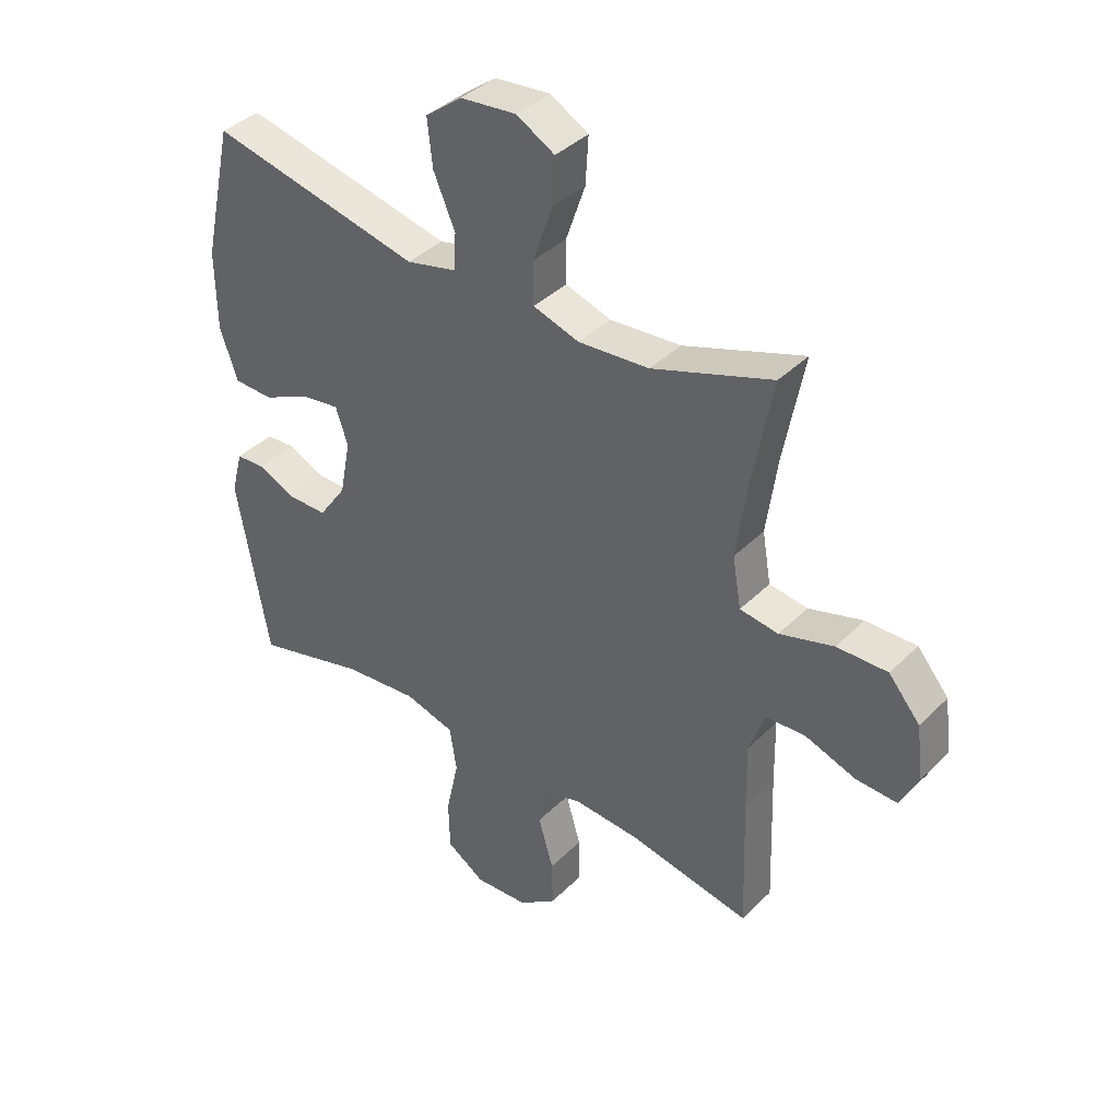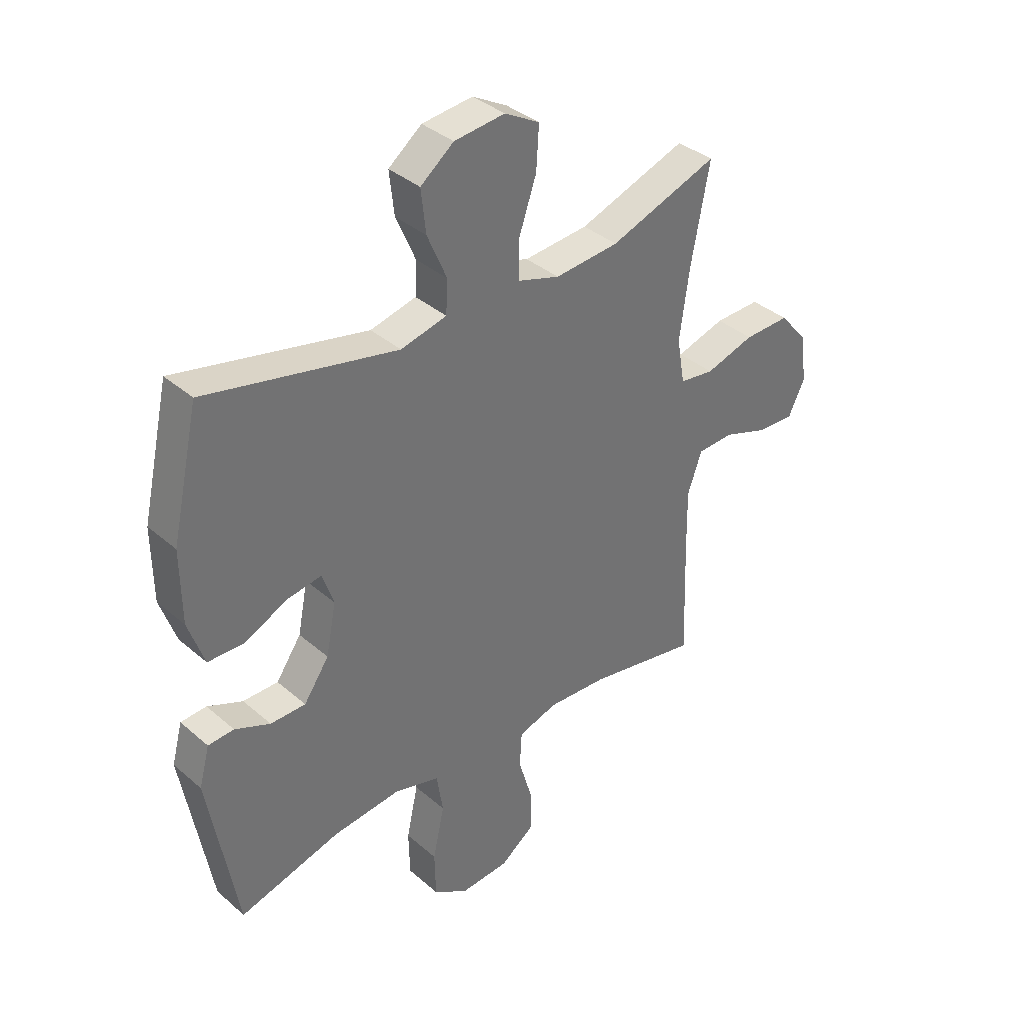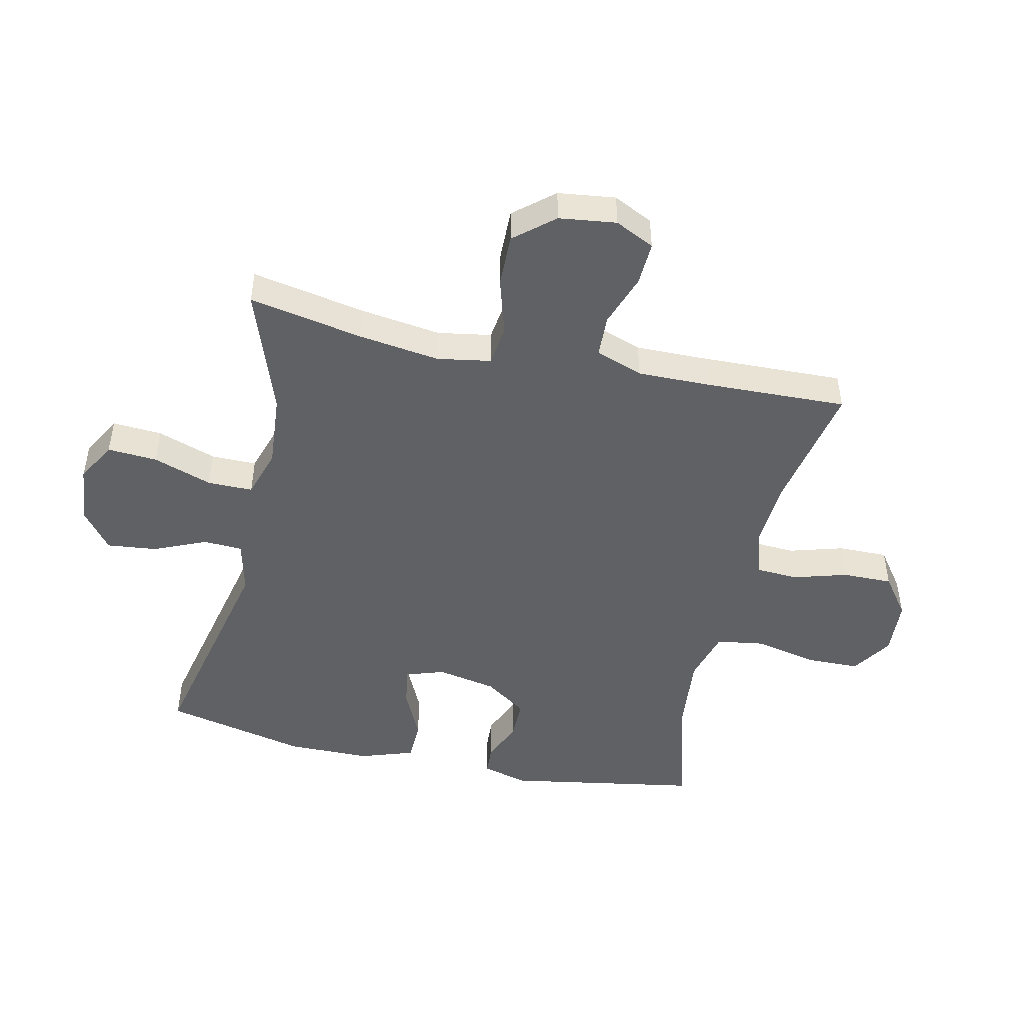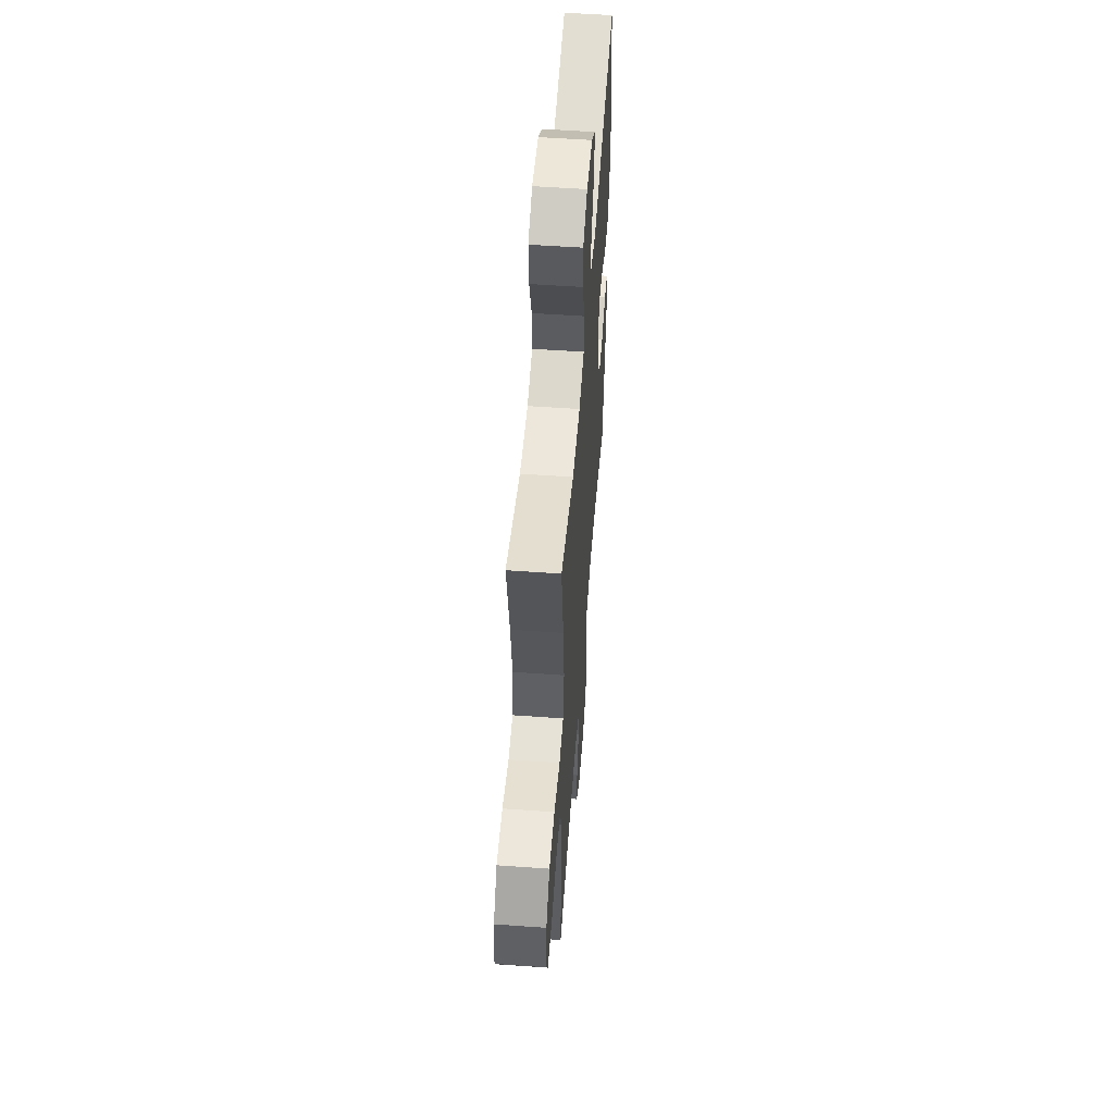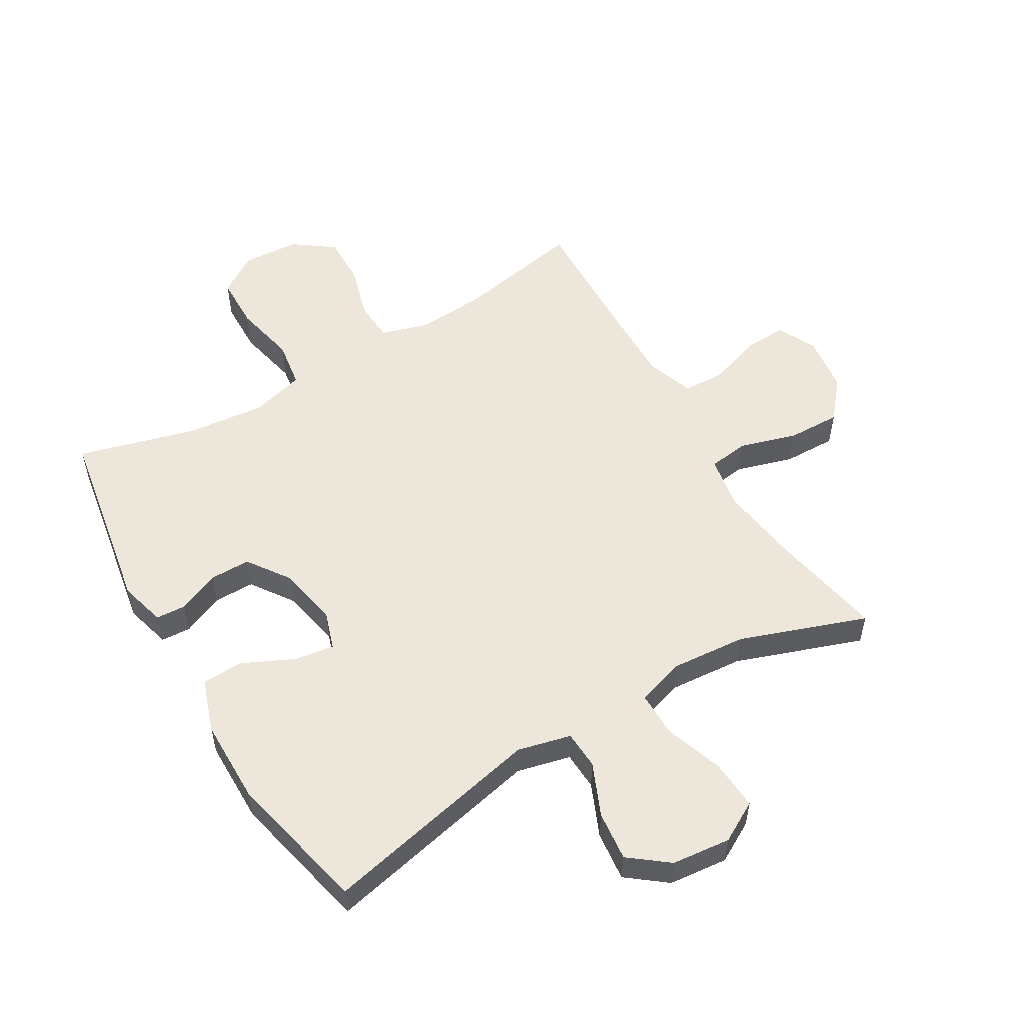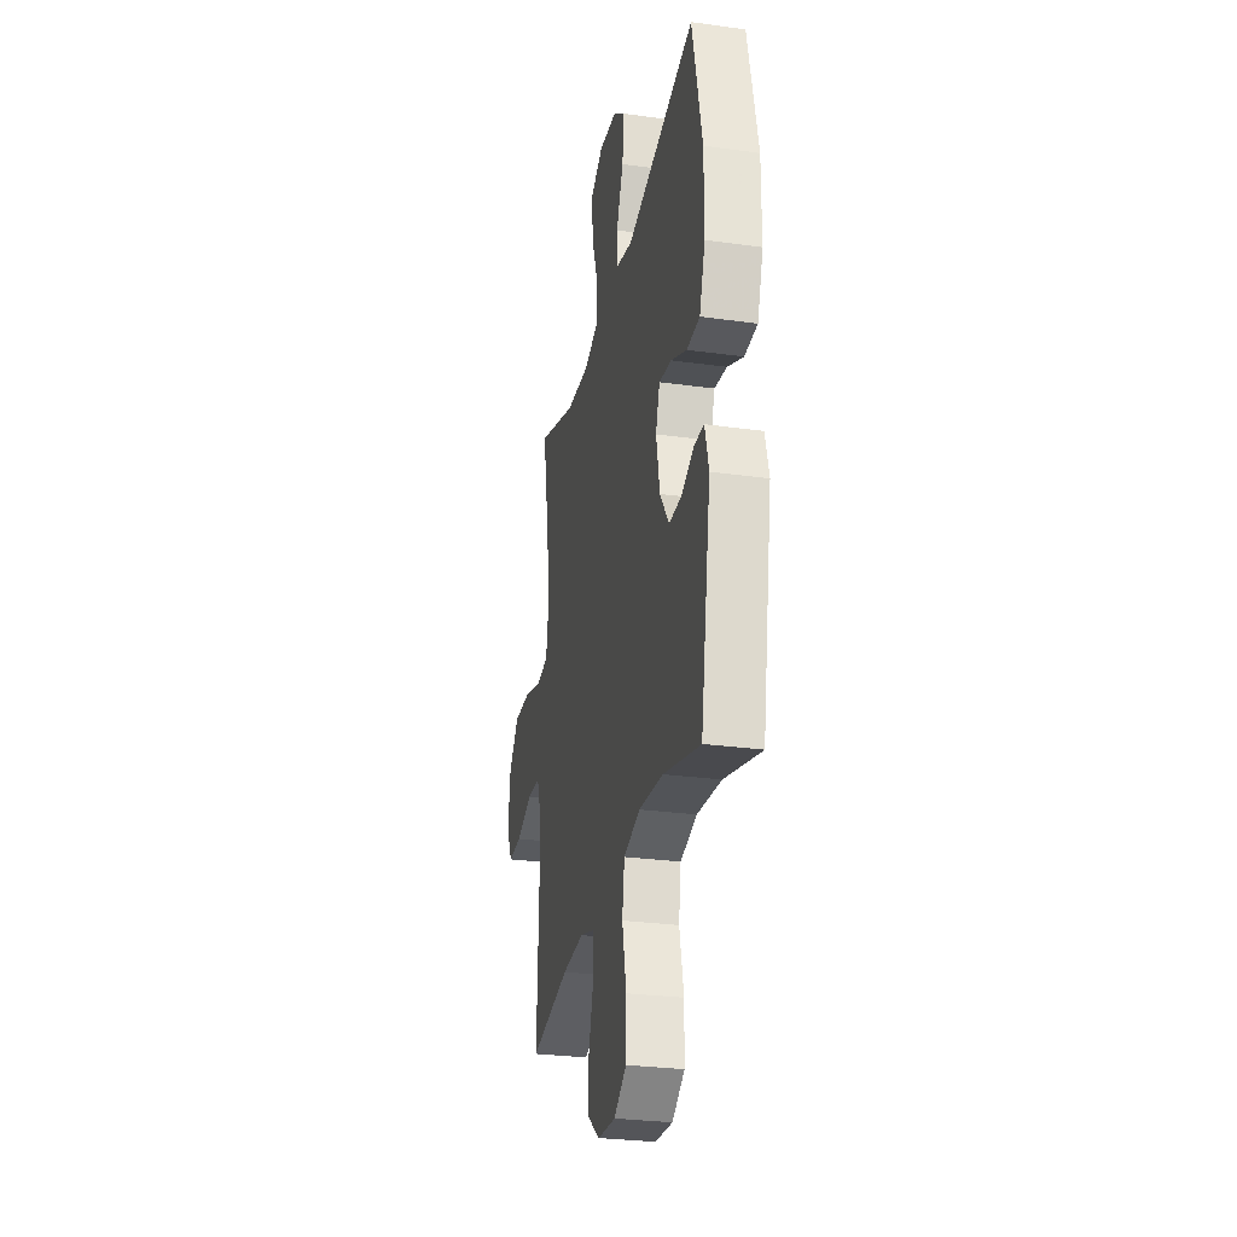
<metadata>
{"format":"obj","ext":"obj","renderer":"f3d","projection":"perspective","resolution":1024,"background":"white","views":[{"elev":39.1,"azim":39.4,"up":"+Z"},{"elev":36.9,"azim":-42.0,"up":"+Z"},{"elev":-47.8,"azim":77.4,"up":"+Y"},{"elev":54.8,"azim":94.3,"up":"+Z"},{"elev":54.0,"azim":-30.6,"up":"+Y"},{"elev":-28.4,"azim":-101.8,"up":"+Z"}]}
</metadata>
<code>
v 0.5 0.07 -0.5
v 0.29 0.07 -0.46
v 0.176 0.07 -0.453
v 0.101 0.07 -0.476
v 0.097 0.07 -0.544
v 0.123 0.07 -0.633
v 0.124 0.07 -0.714
v 0.059 0.07 -0.762
v -0.034 0.07 -0.768
v -0.1 0.07 -0.725
v -0.102 0.07 -0.637
v -0.08 0.07 -0.536
v -0.092 0.07 -0.458
v -0.179 0.07 -0.434
v -0.307 0.07 -0.447
v -0.5 0.07 -0.5
v -0.554 0.07 -0.188
v -0.534 0.07 -0.113
v -0.485 0.07 -0.11
v -0.418 0.07 -0.139
v -0.351 0.07 -0.139
v -0.303 0.07 -0.07
v -0.284 0.07 0.027
v -0.305 0.07 0.09
v -0.37 0.07 0.08
v -0.453 0.07 0.041
v -0.521 0.07 0.043
v -0.551 0.07 0.131
v -0.552 0.07 0.268
v -0.5 0.07 0.5
v -0.138 0.07 0.42
v -0.051 0.07 0.441
v -0.048 0.07 0.504
v -0.085 0.07 0.59
v -0.094 0.07 0.671
v -0.031 0.07 0.72
v 0.065 0.07 0.73
v 0.131 0.07 0.693
v 0.126 0.07 0.612
v 0.093 0.07 0.516
v 0.093 0.07 0.442
v 0.172 0.07 0.417
v 0.294 0.07 0.427
v 0.5 0.07 0.5
v 0.465 0.07 0.314
v 0.447 0.07 0.183
v 0.462 0.07 0.096
v 0.528 0.07 0.087
v 0.621 0.07 0.115
v 0.708 0.07 0.117
v 0.762 0.07 0.053
v 0.774 0.07 -0.04
v 0.743 0.07 -0.104
v 0.672 0.07 -0.101
v 0.586 0.07 -0.071
v 0.517 0.07 -0.074
v 0.49 0.07 -0.151
v 0.492 0.07 -0.269
v 0.5 0 -0.5
v 0.29 0 -0.46
v 0.176 0 -0.453
v 0.101 0 -0.476
v 0.097 0 -0.544
v 0.123 0 -0.633
v 0.124 0 -0.714
v 0.059 0 -0.762
v -0.034 0 -0.768
v -0.1 0 -0.725
v -0.102 0 -0.637
v -0.08 0 -0.536
v -0.092 0 -0.458
v -0.179 0 -0.434
v -0.307 0 -0.447
v -0.5 0 -0.5
v -0.554 0 -0.188
v -0.534 0 -0.113
v -0.485 0 -0.11
v -0.418 0 -0.139
v -0.351 0 -0.139
v -0.303 0 -0.07
v -0.284 0 0.027
v -0.305 0 0.09
v -0.37 0 0.08
v -0.453 0 0.041
v -0.521 0 0.043
v -0.551 0 0.131
v -0.552 0 0.268
v -0.5 0 0.5
v -0.138 0 0.42
v -0.051 0 0.441
v -0.048 0 0.504
v -0.085 0 0.59
v -0.094 0 0.671
v -0.031 0 0.72
v 0.065 0 0.73
v 0.131 0 0.693
v 0.126 0 0.612
v 0.093 0 0.516
v 0.093 0 0.442
v 0.172 0 0.417
v 0.294 0 0.427
v 0.5 0 0.5
v 0.465 0 0.314
v 0.447 0 0.183
v 0.462 0 0.096
v 0.528 0 0.087
v 0.621 0 0.115
v 0.708 0 0.117
v 0.762 0 0.053
v 0.774 0 -0.04
v 0.743 0 -0.104
v 0.672 0 -0.101
v 0.586 0 -0.071
v 0.517 0 -0.074
v 0.49 0 -0.151
v 0.492 0 -0.269
f 53 54 55
f 52 53 55
f 51 52 55
f 50 51 55
f 49 50 55
f 48 49 55
f 47 48 55 56
f 43 44 45
f 42 43 45 46
f 41 42 46 47
f 38 39 40
f 37 38 40
f 36 37 40
f 35 36 40
f 34 35 40
f 33 34 40
f 32 33 40 41
f 47 56 57
f 41 47 57
f 32 41 57
f 31 32 57
f 29 30 31
f 28 29 31
f 27 28 31
f 26 27 31
f 25 26 31
f 18 19 20
f 17 18 20
f 16 17 20
f 15 16 20
f 14 15 20 21
f 13 14 21 22
f 10 11 12
f 9 10 12
f 8 9 12
f 7 8 12
f 6 7 12
f 5 6 12
f 4 5 12 13
f 13 22 23
f 4 13 23
f 3 4 23
f 58 1 2
f 3 23 24
f 2 3 24
f 58 2 24
f 57 58 24
f 31 57 24
f 24 25 31
f 113 112 111
f 113 111 110
f 113 110 109
f 113 109 108
f 113 108 107
f 113 107 106
f 114 113 106 105
f 103 102 101
f 104 103 101 100
f 105 104 100 99
f 98 97 96
f 98 96 95
f 98 95 94
f 98 94 93
f 98 93 92
f 98 92 91
f 99 98 91 90
f 115 114 105
f 115 105 99
f 115 99 90
f 115 90 89
f 89 88 87
f 89 87 86
f 89 86 85
f 89 85 84
f 89 84 83
f 78 77 76
f 78 76 75
f 78 75 74
f 78 74 73
f 79 78 73 72
f 80 79 72 71
f 70 69 68
f 70 68 67
f 70 67 66
f 70 66 65
f 70 65 64
f 70 64 63
f 71 70 63 62
f 81 80 71
f 81 71 62
f 81 62 61
f 60 59 116
f 82 81 61
f 82 61 60
f 82 60 116
f 82 116 115
f 82 115 89
f 89 83 82
f 1 59 60 2
f 2 60 61 3
f 3 61 62 4
f 4 62 63 5
f 5 63 64 6
f 6 64 65 7
f 7 65 66 8
f 8 66 67 9
f 9 67 68 10
f 10 68 69 11
f 11 69 70 12
f 12 70 71 13
f 13 71 72 14
f 14 72 73 15
f 15 73 74 16
f 16 74 75 17
f 17 75 76 18
f 18 76 77 19
f 19 77 78 20
f 20 78 79 21
f 21 79 80 22
f 22 80 81 23
f 23 81 82 24
f 24 82 83 25
f 25 83 84 26
f 26 84 85 27
f 27 85 86 28
f 28 86 87 29
f 29 87 88 30
f 30 88 89 31
f 31 89 90 32
f 32 90 91 33
f 33 91 92 34
f 34 92 93 35
f 35 93 94 36
f 36 94 95 37
f 37 95 96 38
f 38 96 97 39
f 39 97 98 40
f 40 98 99 41
f 41 99 100 42
f 42 100 101 43
f 43 101 102 44
f 44 102 103 45
f 45 103 104 46
f 46 104 105 47
f 47 105 106 48
f 48 106 107 49
f 49 107 108 50
f 50 108 109 51
f 51 109 110 52
f 52 110 111 53
f 53 111 112 54
f 54 112 113 55
f 55 113 114 56
f 56 114 115 57
f 57 115 116 58
f 58 116 59 1

</code>
